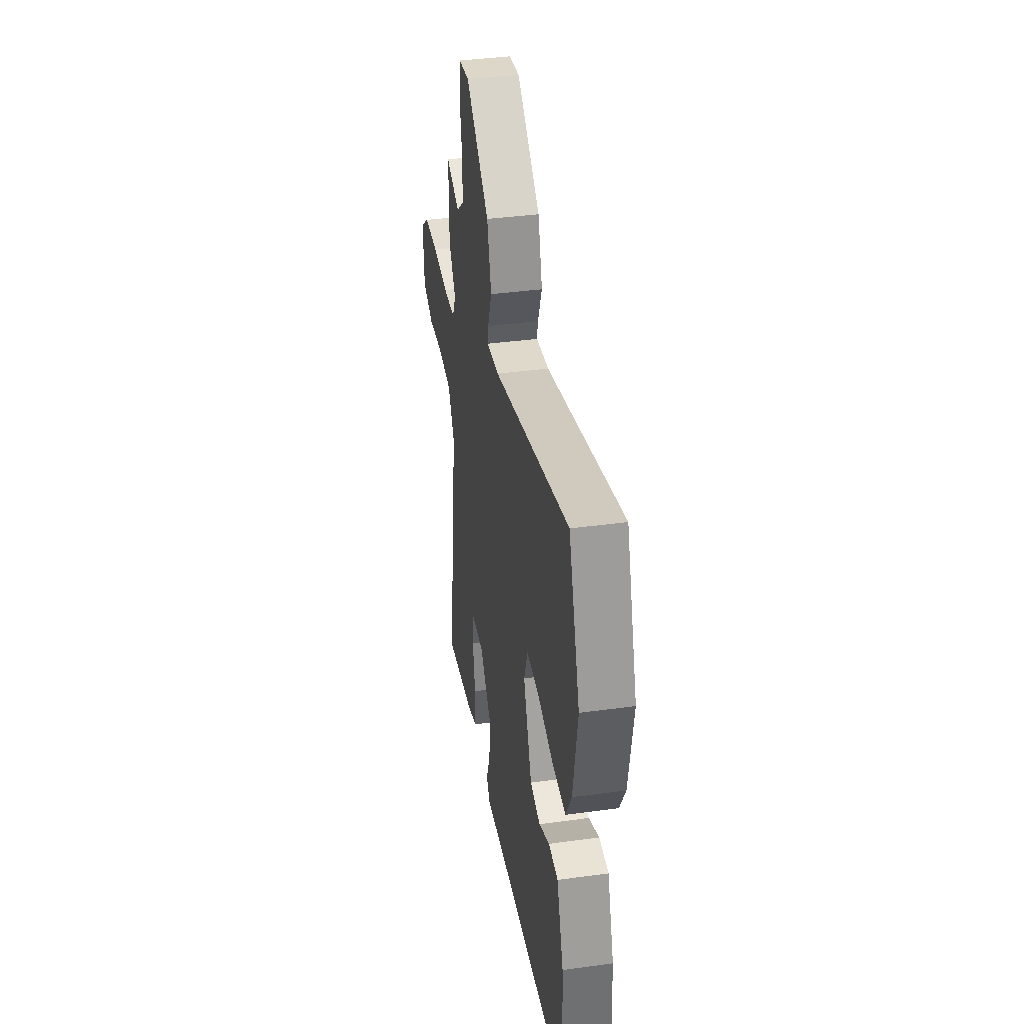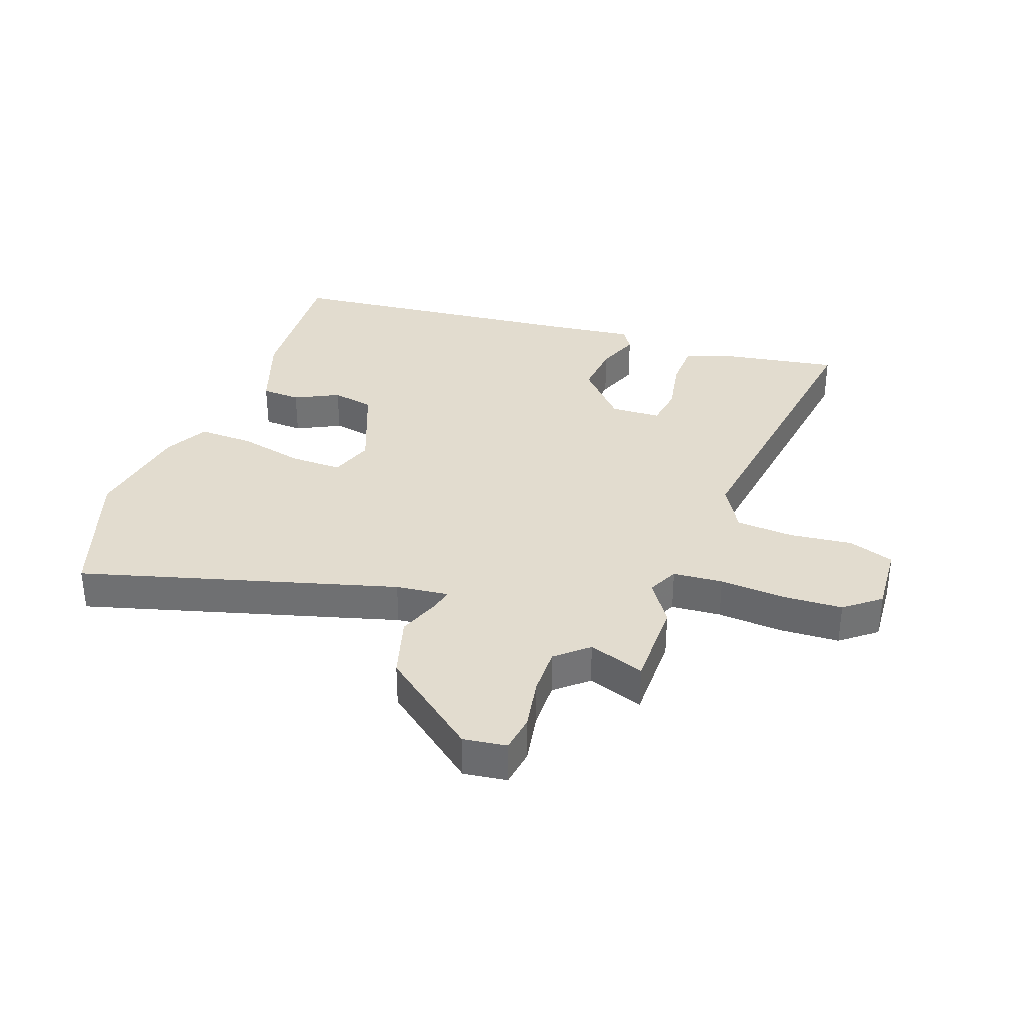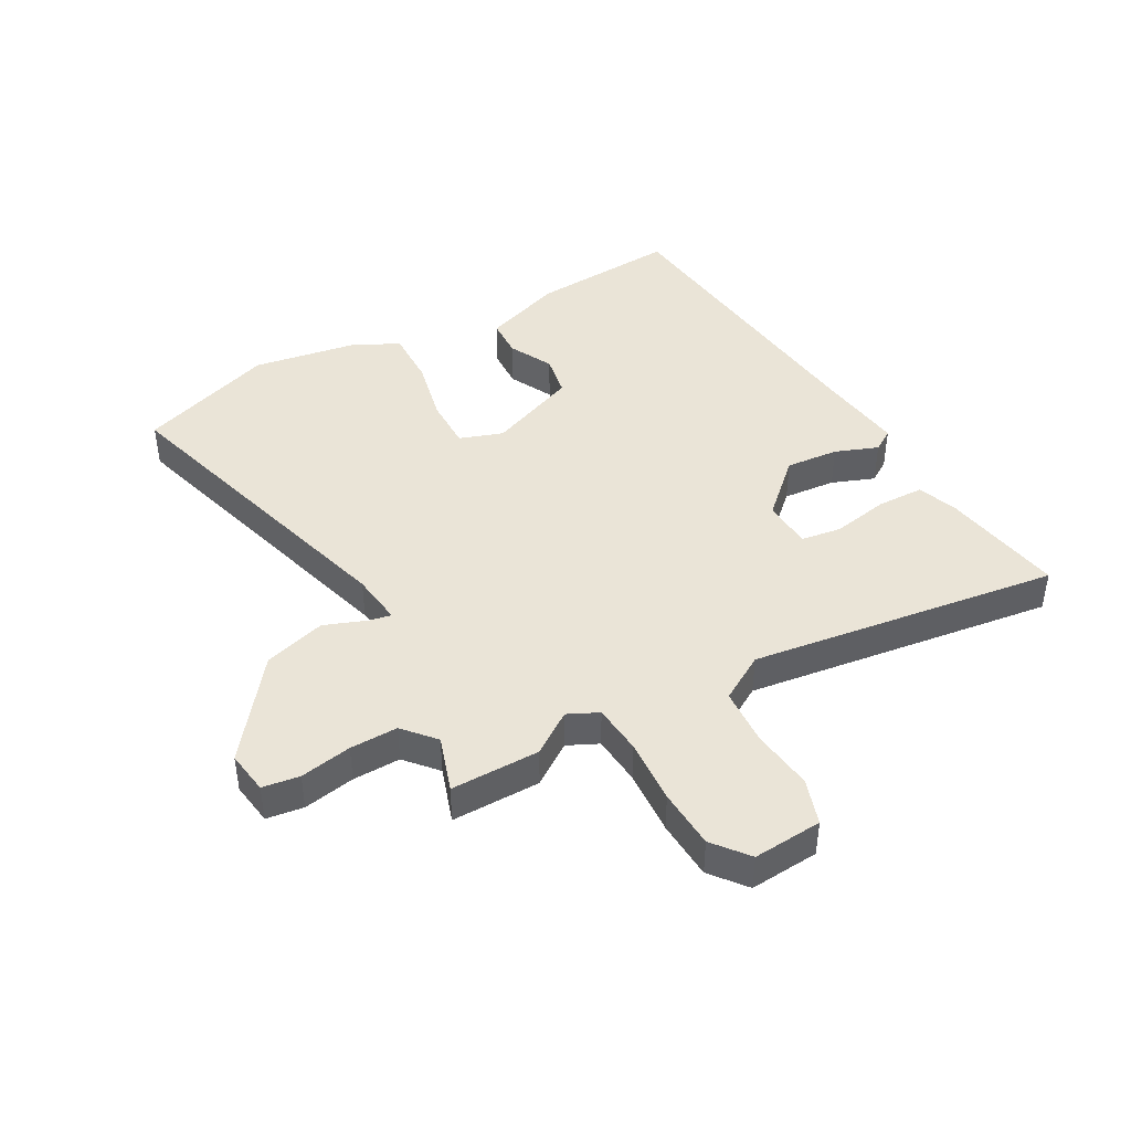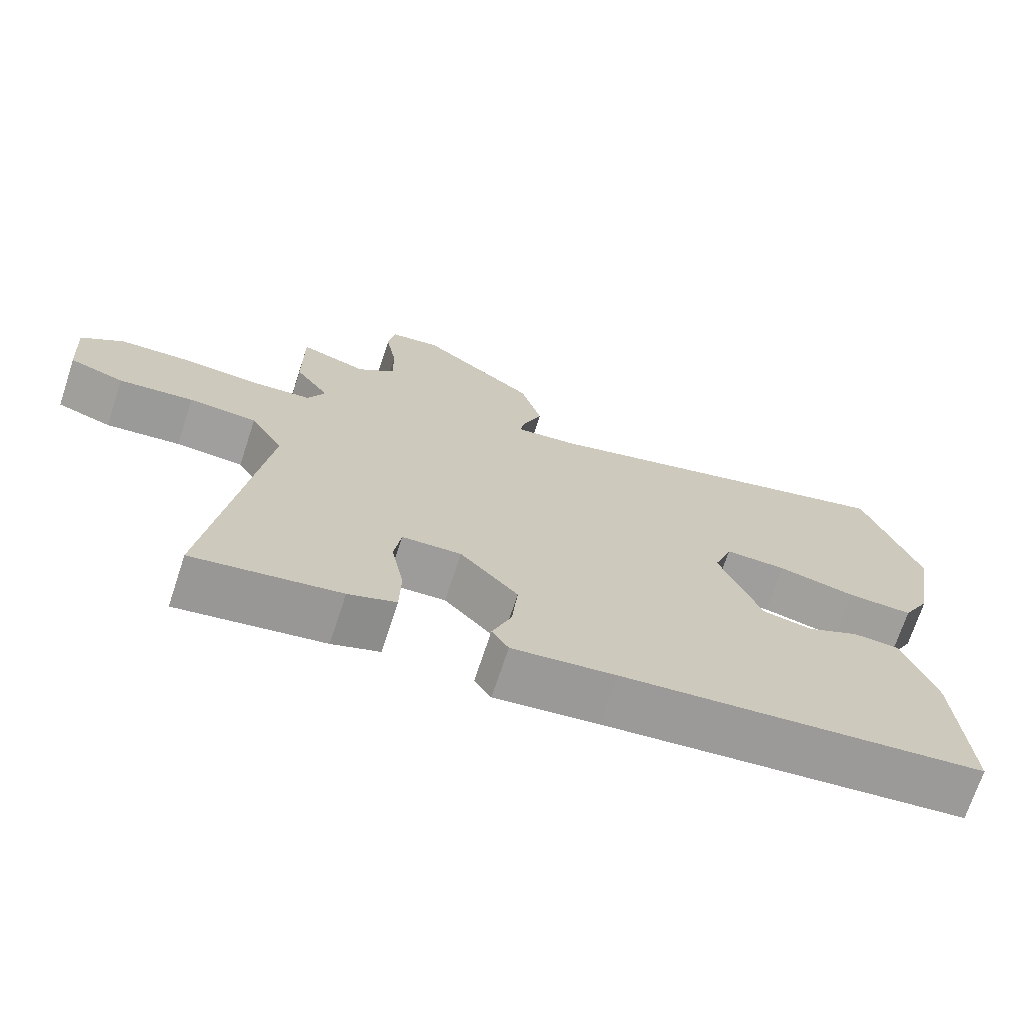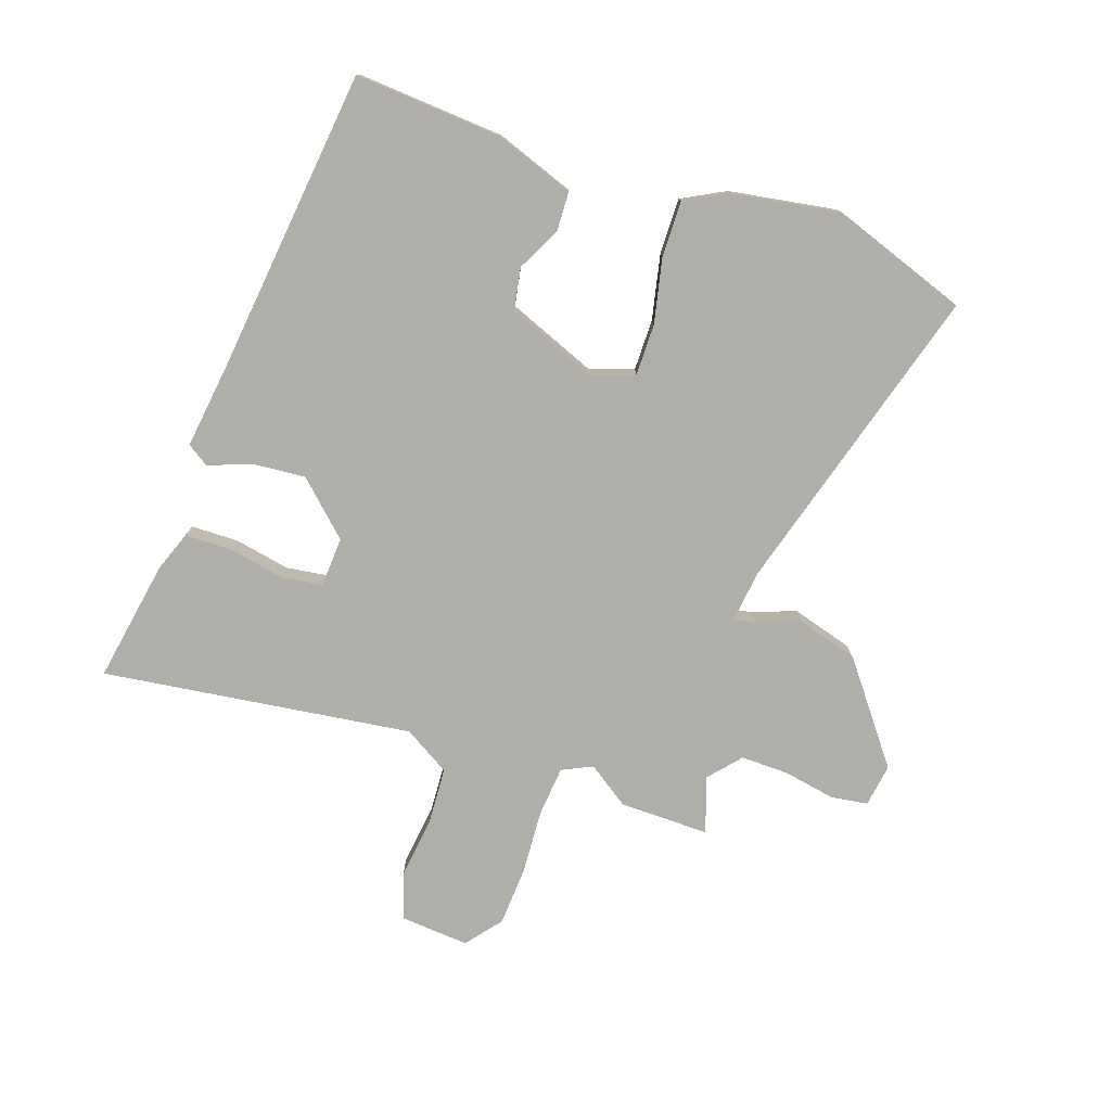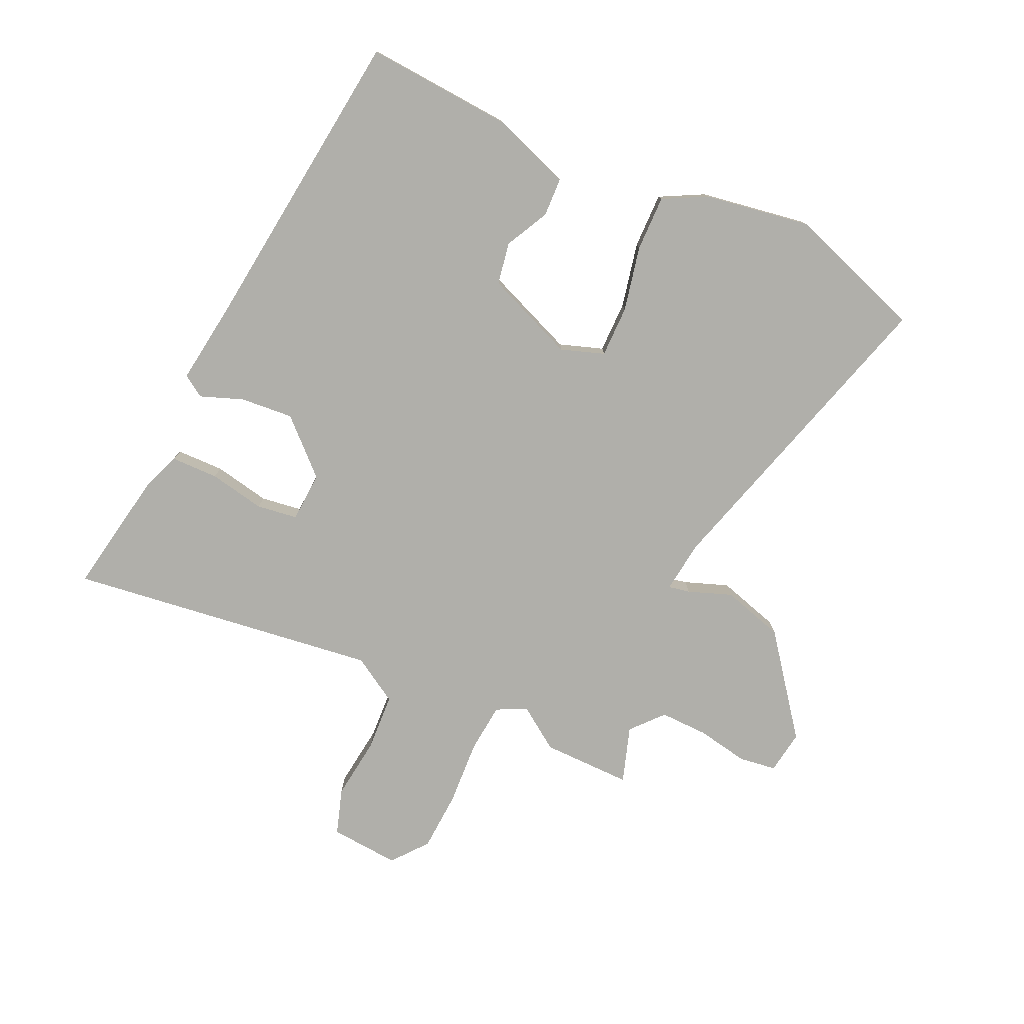
<metadata>
{"format":"obj","ext":"obj","renderer":"f3d","projection":"perspective","resolution":1024,"background":"white","views":[{"elev":39.2,"azim":-99.7,"up":"+Z"},{"elev":34.7,"azim":19.9,"up":"+Y"},{"elev":43.6,"azim":60.7,"up":"+Y"},{"elev":-70.9,"azim":161.8,"up":"+Z"},{"elev":-77.5,"azim":-109.3,"up":"+Y"},{"elev":-78.0,"azim":-115.2,"up":"+Y"}]}
</metadata>
<code>
v 0.5 0.07 0.532
v 0.5 0.07 0.385
v 0.453 0.07 0.316
v 0.477 0.07 0.266
v 0.559 0.07 0.259
v 0.666 0.07 0.266
v 0.764 0.07 0.261
v 0.822 0.07 0.215
v 0.814 0.07 0.101
v 0.739 0.07 0.076
v 0.636 0.07 0.088
v 0.542 0.07 0.082
v 0.497 0.07 0.006
v 0.569 0.07 -0.503
v 0.367 0.07 -0.469
v 0.301 0.07 -0.445
v 0.299 0.07 -0.367
v 0.316 0.07 -0.275
v 0.306 0.07 -0.208
v 0.224 0.07 -0.204
v 0.144 0.07 -0.29
v 0.152 0.07 -0.377
v 0.179 0.07 -0.447
v 0.156 0.07 -0.483
v 0.013 0.07 -0.465
v -0.489 0.07 -0.411
v -0.474 0.07 -0.169
v -0.428 0.07 -0.038
v -0.364 0.07 -0.035
v -0.292 0.07 -0.071
v -0.223 0.07 -0.058
v -0.165 0.07 0.09
v -0.19 0.07 0.161
v -0.275 0.07 0.16
v -0.382 0.07 0.136
v -0.473 0.07 0.134
v -0.511 0.07 0.205
v -0.541 0.07 0.38
v -0.464 0.07 0.605
v 0.052 0.07 0.459
v 0.138 0.07 0.449
v 0.131 0.07 0.484
v 0.104 0.07 0.555
v 0.133 0.07 0.657
v 0.292 0.07 0.781
v 0.363 0.07 0.771
v 0.372 0.07 0.71
v 0.357 0.07 0.625
v 0.356 0.07 0.546
v 0.408 0.07 0.501
v 0.5 0 0.532
v 0.5 0 0.385
v 0.453 0 0.316
v 0.477 0 0.266
v 0.559 0 0.259
v 0.666 0 0.266
v 0.764 0 0.261
v 0.822 0 0.215
v 0.814 0 0.101
v 0.739 0 0.076
v 0.636 0 0.088
v 0.542 0 0.082
v 0.497 0 0.006
v 0.569 0 -0.503
v 0.367 0 -0.469
v 0.301 0 -0.445
v 0.299 0 -0.367
v 0.316 0 -0.275
v 0.306 0 -0.208
v 0.224 0 -0.204
v 0.144 0 -0.29
v 0.152 0 -0.377
v 0.179 0 -0.447
v 0.156 0 -0.483
v 0.013 0 -0.465
v -0.489 0 -0.411
v -0.474 0 -0.169
v -0.428 0 -0.038
v -0.364 0 -0.035
v -0.292 0 -0.071
v -0.223 0 -0.058
v -0.165 0 0.09
v -0.19 0 0.161
v -0.275 0 0.16
v -0.382 0 0.136
v -0.473 0 0.134
v -0.511 0 0.205
v -0.541 0 0.38
v -0.464 0 0.605
v 0.052 0 0.459
v 0.138 0 0.449
v 0.131 0 0.484
v 0.104 0 0.555
v 0.133 0 0.657
v 0.292 0 0.781
v 0.363 0 0.771
v 0.372 0 0.71
v 0.357 0 0.625
v 0.356 0 0.546
v 0.408 0 0.501
f 46 47 48
f 45 46 48
f 44 45 48
f 43 44 48
f 42 43 48
f 41 42 48 49
f 38 39 40
f 37 38 40
f 36 37 40
f 35 36 40
f 34 35 40
f 33 34 40 41
f 41 49 50
f 33 41 50
f 32 33 50
f 28 29 30
f 27 28 30
f 26 27 30
f 25 26 30
f 25 30 31
f 24 25 31
f 23 24 31
f 22 23 31
f 21 22 31 32
f 16 17 18
f 15 16 18
f 14 15 18
f 13 14 18
f 12 13 18 19
f 9 10 11
f 8 9 11
f 7 8 11
f 6 7 11
f 5 6 11
f 4 5 11 12
f 12 19 20
f 4 12 20
f 3 4 20
f 32 50 1
f 21 32 1
f 20 21 1
f 3 20 1
f 1 2 3
f 98 97 96
f 98 96 95
f 98 95 94
f 98 94 93
f 98 93 92
f 99 98 92 91
f 90 89 88
f 90 88 87
f 90 87 86
f 90 86 85
f 90 85 84
f 91 90 84 83
f 100 99 91
f 100 91 83
f 100 83 82
f 80 79 78
f 80 78 77
f 80 77 76
f 80 76 75
f 81 80 75
f 81 75 74
f 81 74 73
f 81 73 72
f 82 81 72 71
f 68 67 66
f 68 66 65
f 68 65 64
f 68 64 63
f 69 68 63 62
f 61 60 59
f 61 59 58
f 61 58 57
f 61 57 56
f 61 56 55
f 62 61 55 54
f 70 69 62
f 70 62 54
f 70 54 53
f 51 100 82
f 51 82 71
f 51 71 70
f 51 70 53
f 53 52 51
f 1 51 52 2
f 2 52 53 3
f 3 53 54 4
f 4 54 55 5
f 5 55 56 6
f 6 56 57 7
f 7 57 58 8
f 8 58 59 9
f 9 59 60 10
f 10 60 61 11
f 11 61 62 12
f 12 62 63 13
f 13 63 64 14
f 14 64 65 15
f 15 65 66 16
f 16 66 67 17
f 17 67 68 18
f 18 68 69 19
f 19 69 70 20
f 20 70 71 21
f 21 71 72 22
f 22 72 73 23
f 23 73 74 24
f 24 74 75 25
f 25 75 76 26
f 26 76 77 27
f 27 77 78 28
f 28 78 79 29
f 29 79 80 30
f 30 80 81 31
f 31 81 82 32
f 32 82 83 33
f 33 83 84 34
f 34 84 85 35
f 35 85 86 36
f 36 86 87 37
f 37 87 88 38
f 38 88 89 39
f 39 89 90 40
f 40 90 91 41
f 41 91 92 42
f 42 92 93 43
f 43 93 94 44
f 44 94 95 45
f 45 95 96 46
f 46 96 97 47
f 47 97 98 48
f 48 98 99 49
f 49 99 100 50
f 50 100 51 1

</code>
